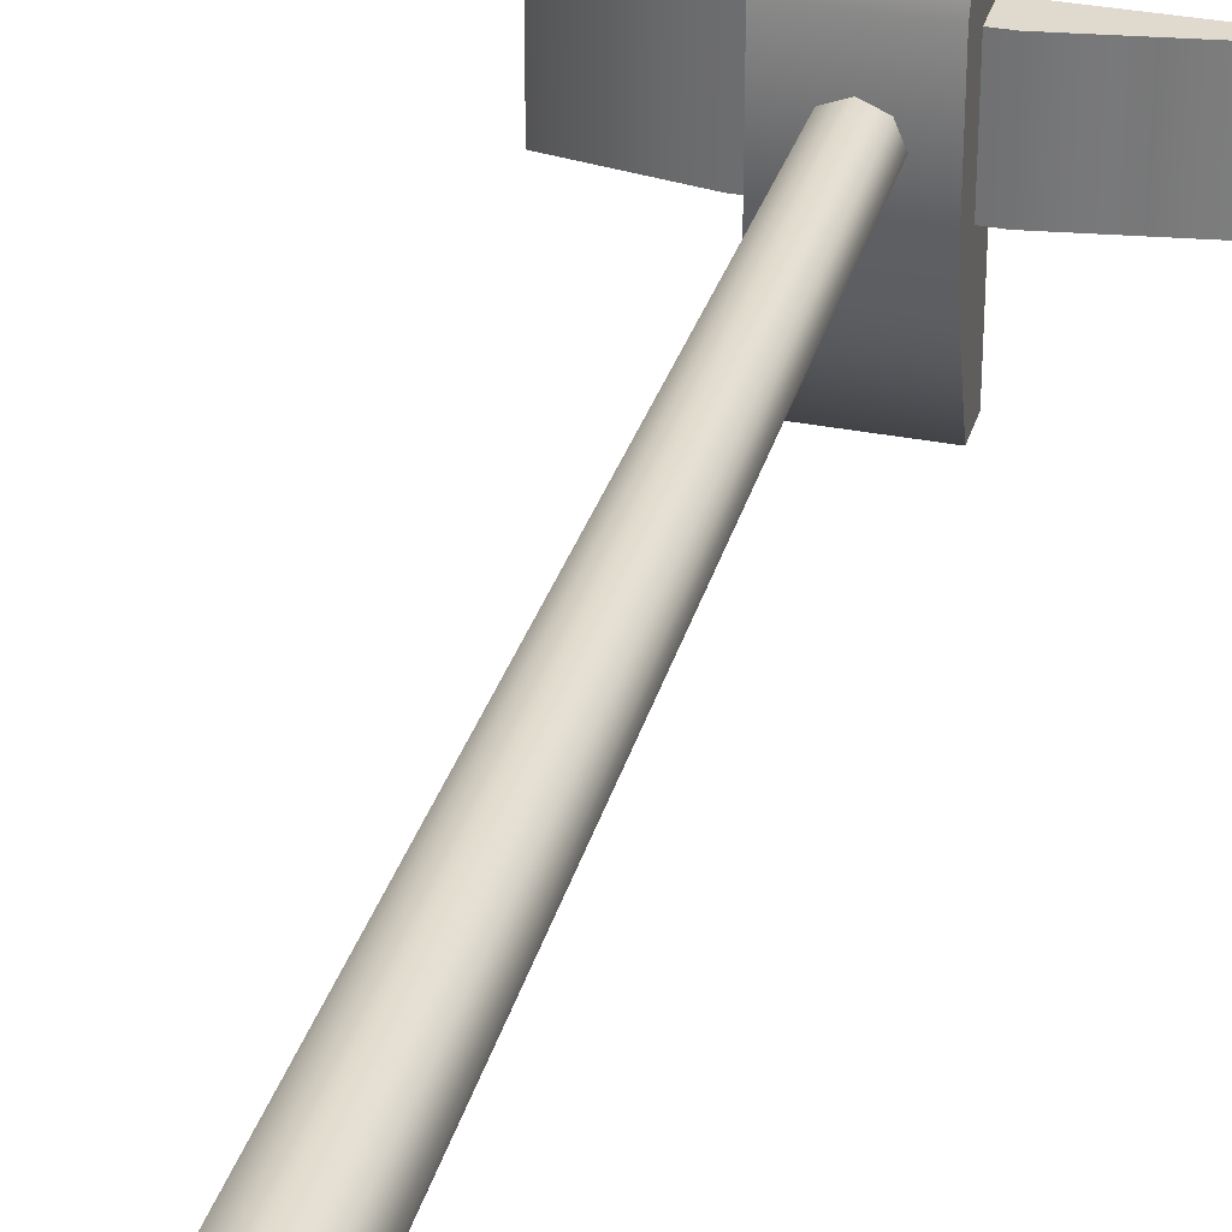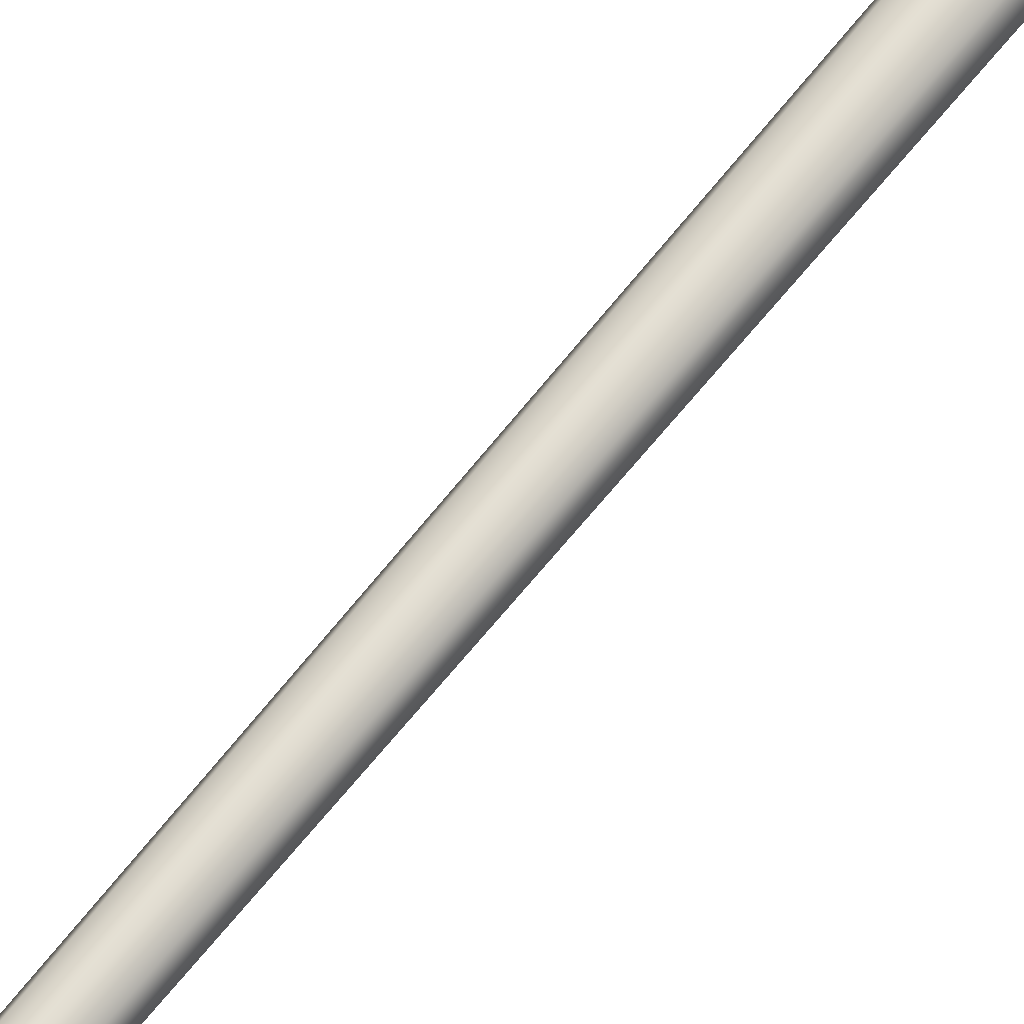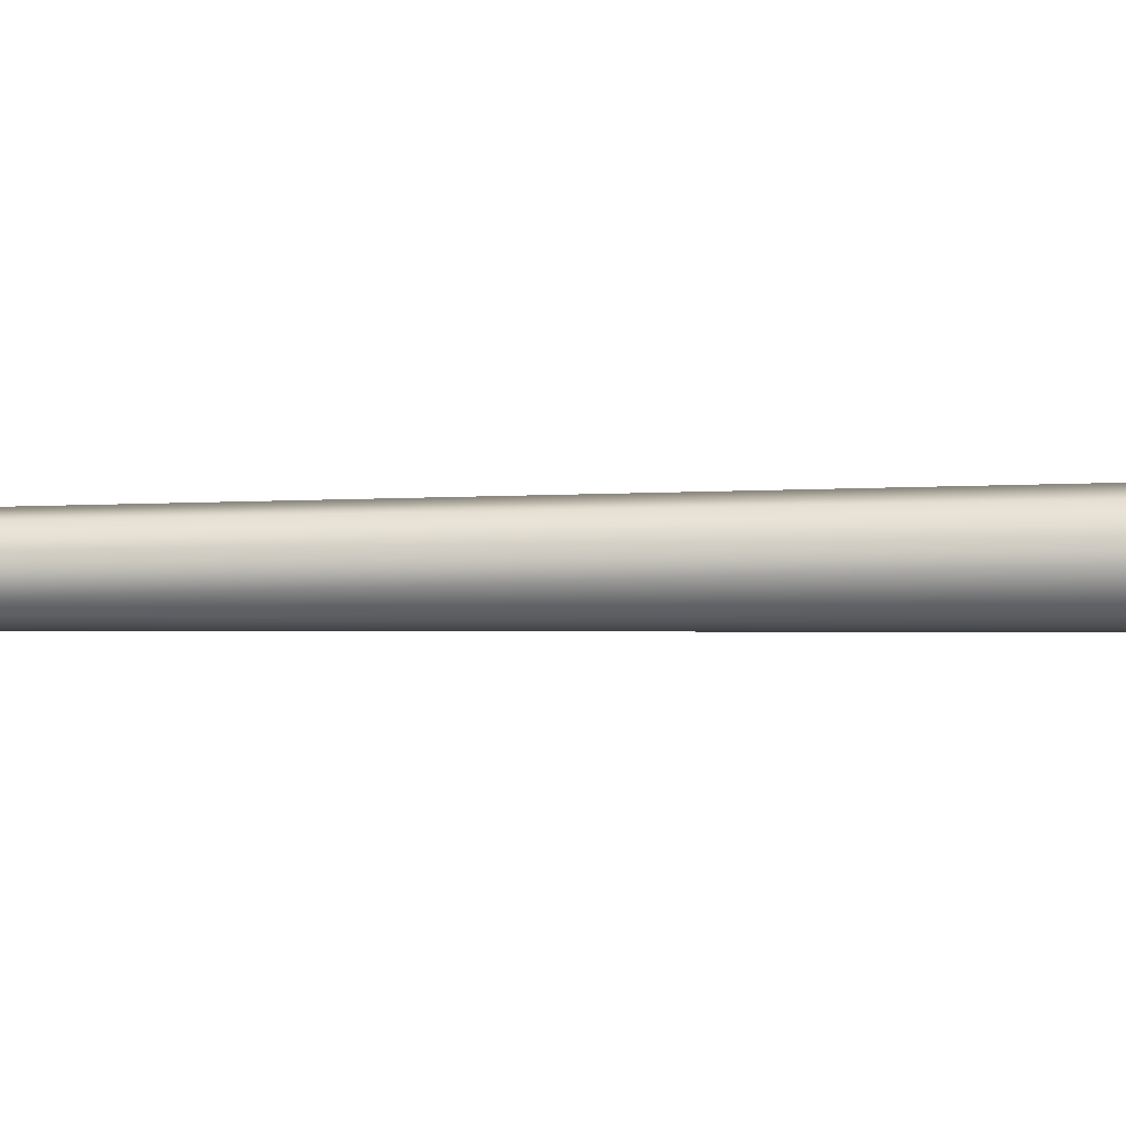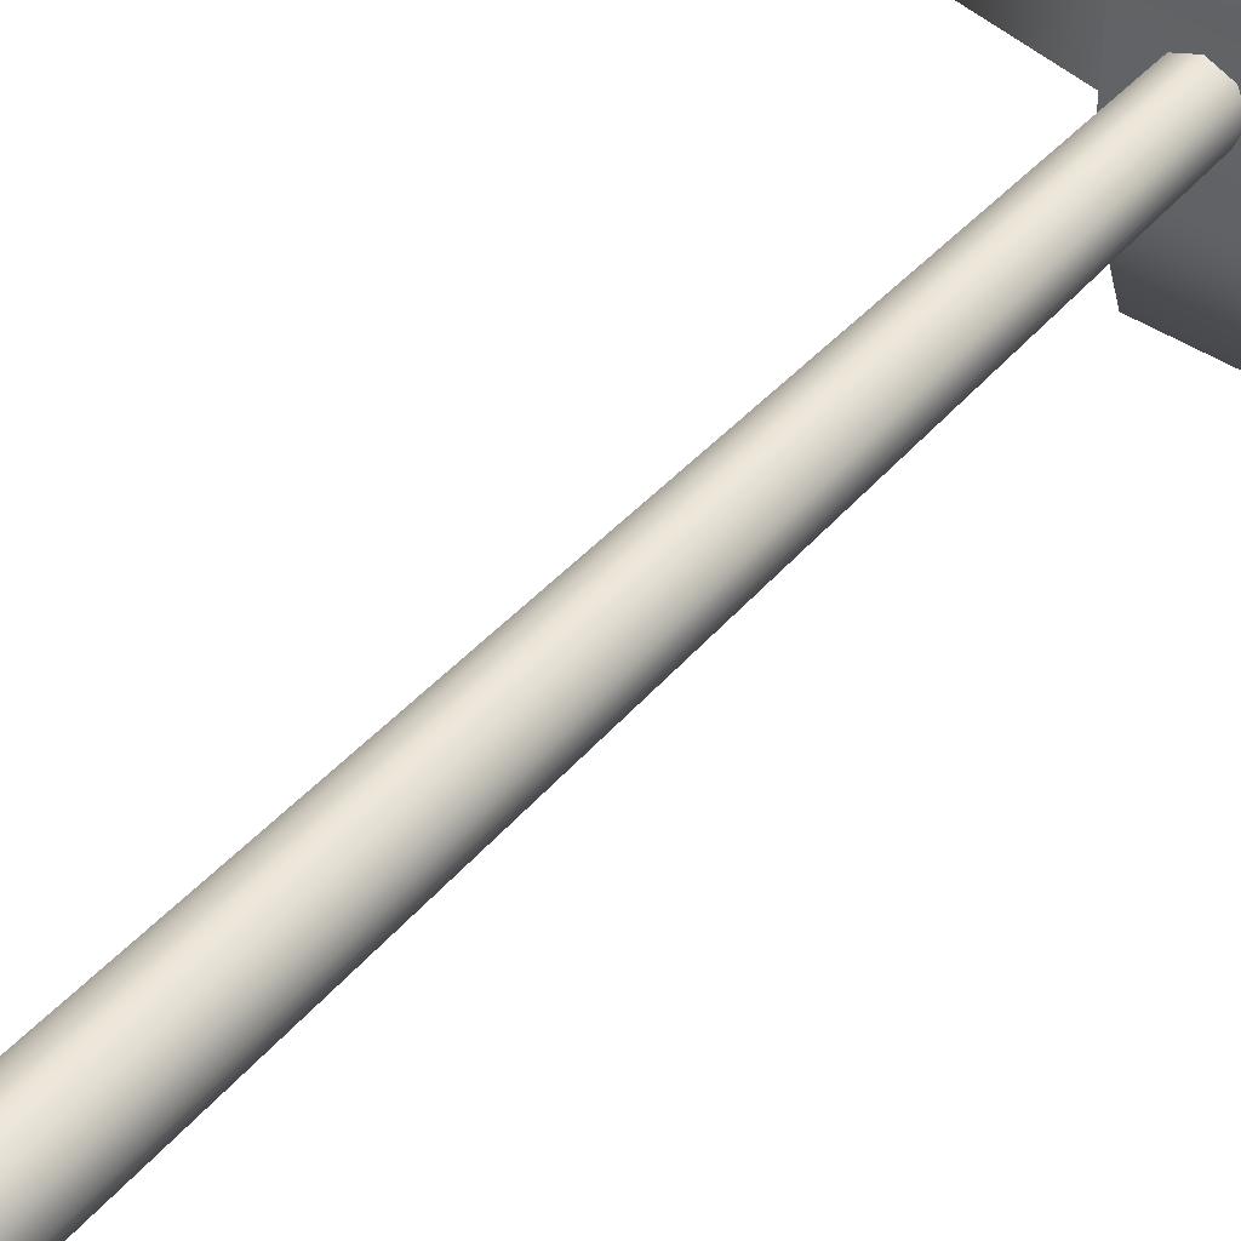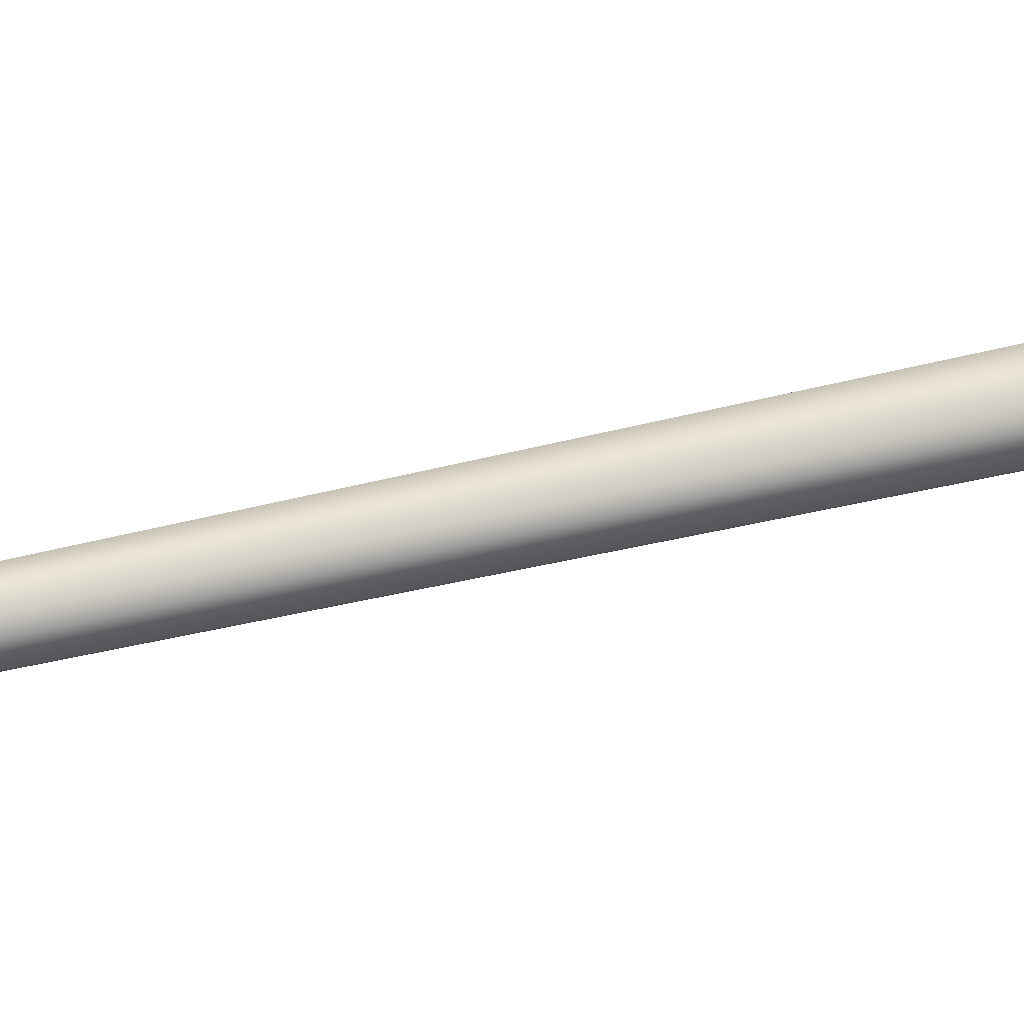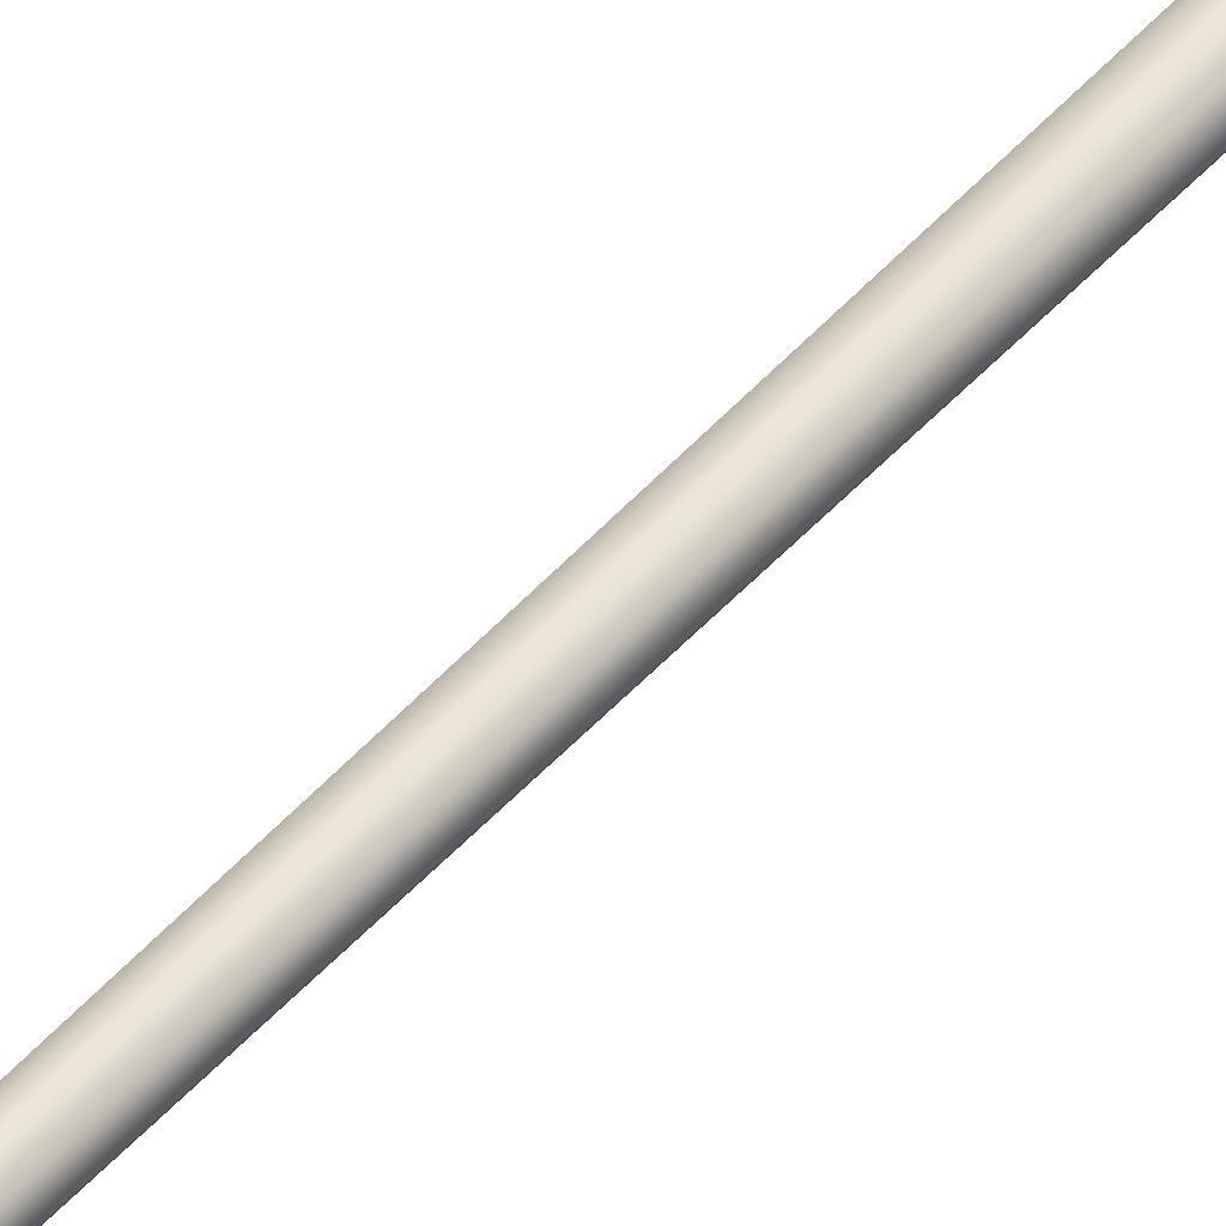
<metadata>
{"format":"obj","ext":"obj","renderer":"f3d","projection":"perspective","resolution":1024,"background":"white","views":[{"elev":32.8,"azim":-164.7,"up":"+Z"},{"elev":66.4,"azim":38.6,"up":"+Z"},{"elev":-4.8,"azim":96.9,"up":"+Z"},{"elev":44.1,"azim":-142.2,"up":"+Z"},{"elev":65.2,"azim":77.3,"up":"+Z"},{"elev":54.7,"azim":41.8,"up":"+Z"}]}
</metadata>
<code>
g festivus-pole
v -0.1 0.05 0.075 1 1 1
v -0.25 0.025 0.075 1 1 1
v -0.1 0.05 -0.075 1 1 1
v -0.25 0.025 -0.075 1 1 1
v -0.25 0 -0.075 1 1 1
v -0.25 0 0.075 1 1 1
v 0.25 0 -0.075 1 1 1
v 0.25 0.025 -0.075 1 1 1
v 0.1 0.05 -0.075 1 1 1
v 0.25 0 0.075 1 1 1
v 0.25 0.025 0.075 1 1 1
v 0.1 0.05 0.075 1 1 1
v -0.075 0 -0.25 1 1 1
v 0.075 0 -0.25 1 1 1
v -0.075 0.05 -0.25 1 1 1
v 0.075 0.05 -0.25 1 1 1
v 0.075 0.1 -0.1 1 1 1
v 0.075 0.1 0.1 1 1 1
v -0.075 0.1 -0.1 1 1 1
v -0.075 0.1 0.1 1 1 1
v 0.075 0 0.25 1 1 1
v -0.075 0 0.25 1 1 1
v 0.075 0.05 0.25 1 1 1
v -0.075 0.05 0.25 1 1 1
v 0.05 1.4 3.61e-16 1 1 1
v 0.03536 1.4 0.03536 1 1 1
v 0.03536 1.4 -0.03536 1 1 1
v -2.888e-15 1.4 -0.05 1 1 1
v -2.888e-15 1.4 0.05 1 1 1
v -0.03536 1.4 -0.03536 1 1 1
v -0.03536 1.4 0.03536 1 1 1
v -0.05 1.4 3.61e-16 1 1 1
v 0.02652 0.1 0.02652 1 1 1
v -2.888e-15 0.1 0.0375 1 1 1
v -0.0375 0.1 3.61e-16 1 1 1
v -0.02652 0.1 0.02652 1 1 1
v -0.02652 0.1 -0.02652 1 1 1
v 0.02652 0.1 -0.02652 1 1 1
v 0.0375 0.1 3.61e-16 1 1 1
v -2.888e-15 0.1 -0.0375 1 1 1
f 3 2 1
f 2 3 4
f 6 4 5
f 4 6 2
f 4 7 5
f 7 4 8
f 8 4 3
f 8 3 9
f 11 6 10
f 6 11 2
f 2 11 12
f 2 12 1
f 11 7 8
f 7 11 10
f 9 1 12
f 1 9 3
f 6 7 10
f 7 6 5
f 8 12 11
f 12 8 9
f 15 14 13
f 14 15 16
f 19 18 17
f 18 19 20
f 22 14 21
f 14 22 13
f 23 22 21
f 22 23 24
f 22 15 13
f 15 22 19
f 19 22 20
f 20 22 24
f 17 14 16
f 14 17 21
f 21 17 18
f 21 18 23
f 20 23 18
f 23 20 24
f 15 17 16
f 17 15 19
f 27 26 25
f 26 27 28
f 26 28 29
f 29 28 30
f 29 30 31
f 31 30 32
f 26 34 33
f 34 26 29
f 36 32 35
f 32 36 31
f 37 32 30
f 32 37 35
f 25 38 27
f 38 25 39
f 29 36 34
f 36 29 31
f 28 38 40
f 38 28 27
f 30 40 37
f 40 30 28
f 26 39 25
f 39 26 33
g festivus-pole
f 3 2 1
f 2 3 4
f 6 4 5
f 4 6 2
f 4 7 5
f 7 4 8
f 8 4 3
f 8 3 9
f 11 6 10
f 6 11 2
f 2 11 12
f 2 12 1
f 11 7 8
f 7 11 10
f 9 1 12
f 1 9 3
f 6 7 10
f 7 6 5
f 8 12 11
f 12 8 9
f 15 14 13
f 14 15 16
f 19 18 17
f 18 19 20
f 22 14 21
f 14 22 13
f 23 22 21
f 22 23 24
f 22 15 13
f 15 22 19
f 19 22 20
f 20 22 24
f 17 14 16
f 14 17 21
f 21 17 18
f 21 18 23
f 20 23 18
f 23 20 24
f 15 17 16
f 17 15 19
f 27 26 25
f 26 27 28
f 26 28 29
f 29 28 30
f 29 30 31
f 31 30 32
f 26 34 33
f 34 26 29
f 36 32 35
f 32 36 31
f 37 32 30
f 32 37 35
f 25 38 27
f 38 25 39
f 29 36 34
f 36 29 31
f 28 38 40
f 38 28 27
f 30 40 37
f 40 30 28
f 26 39 25
f 39 26 33

</code>
